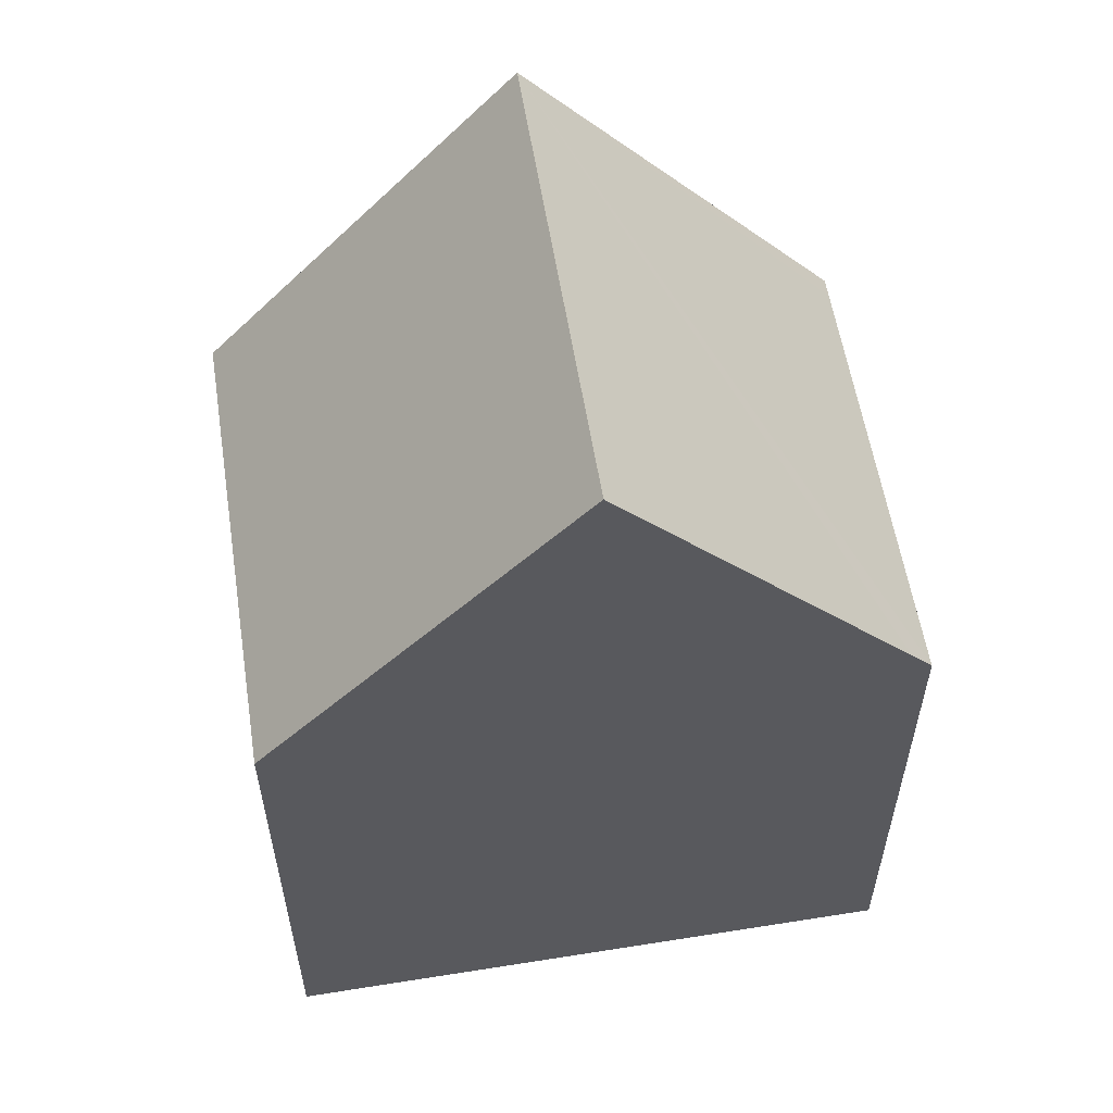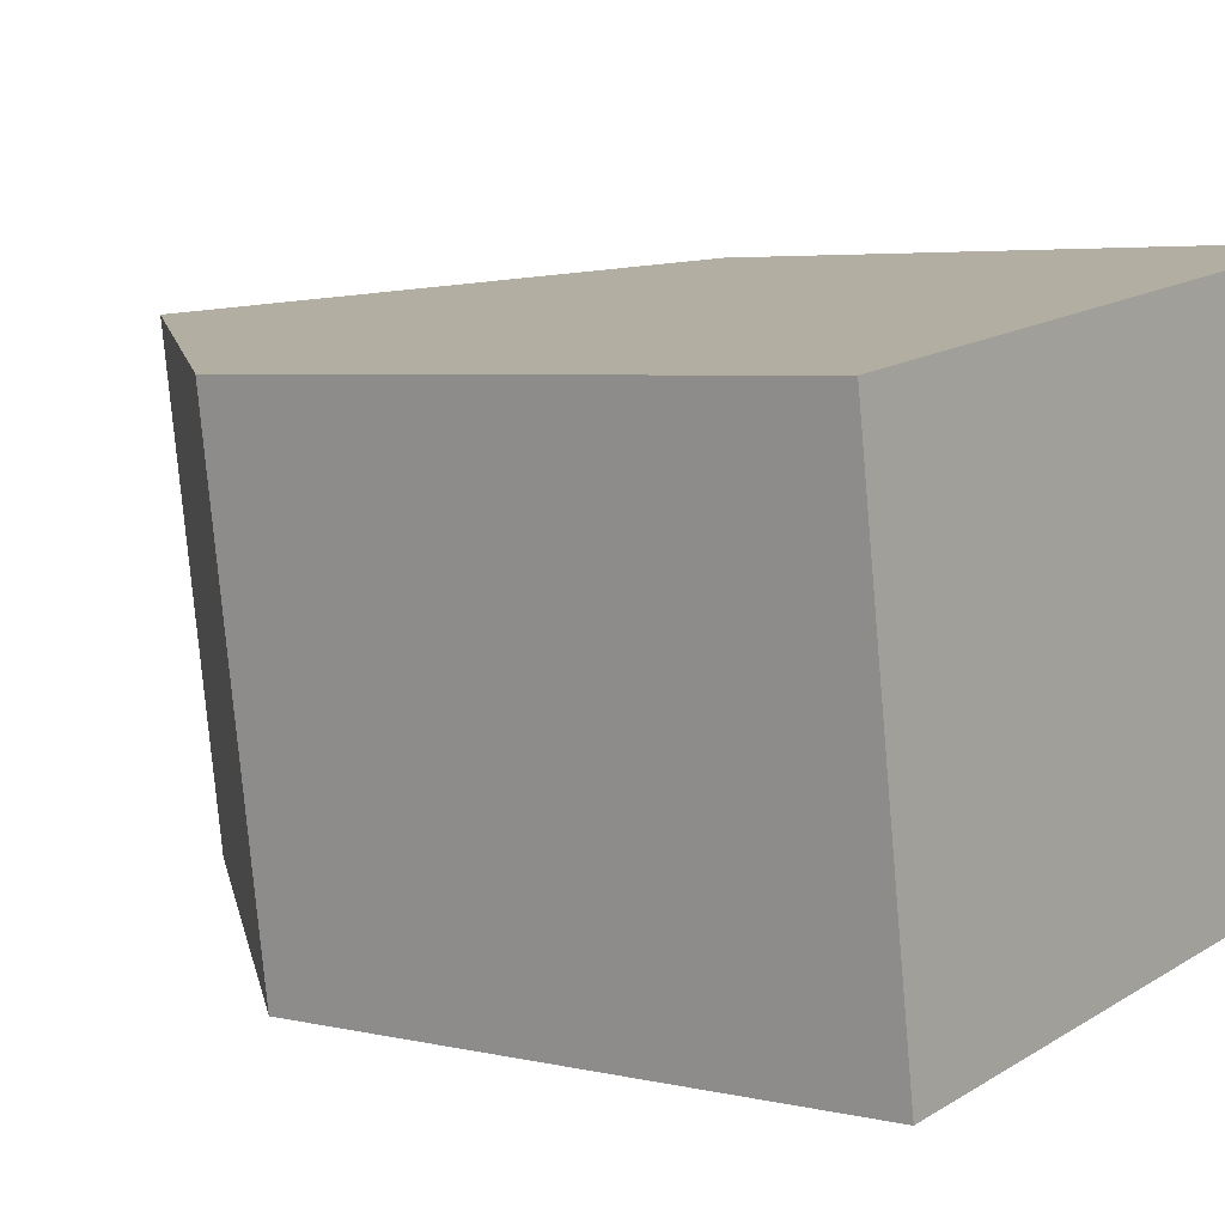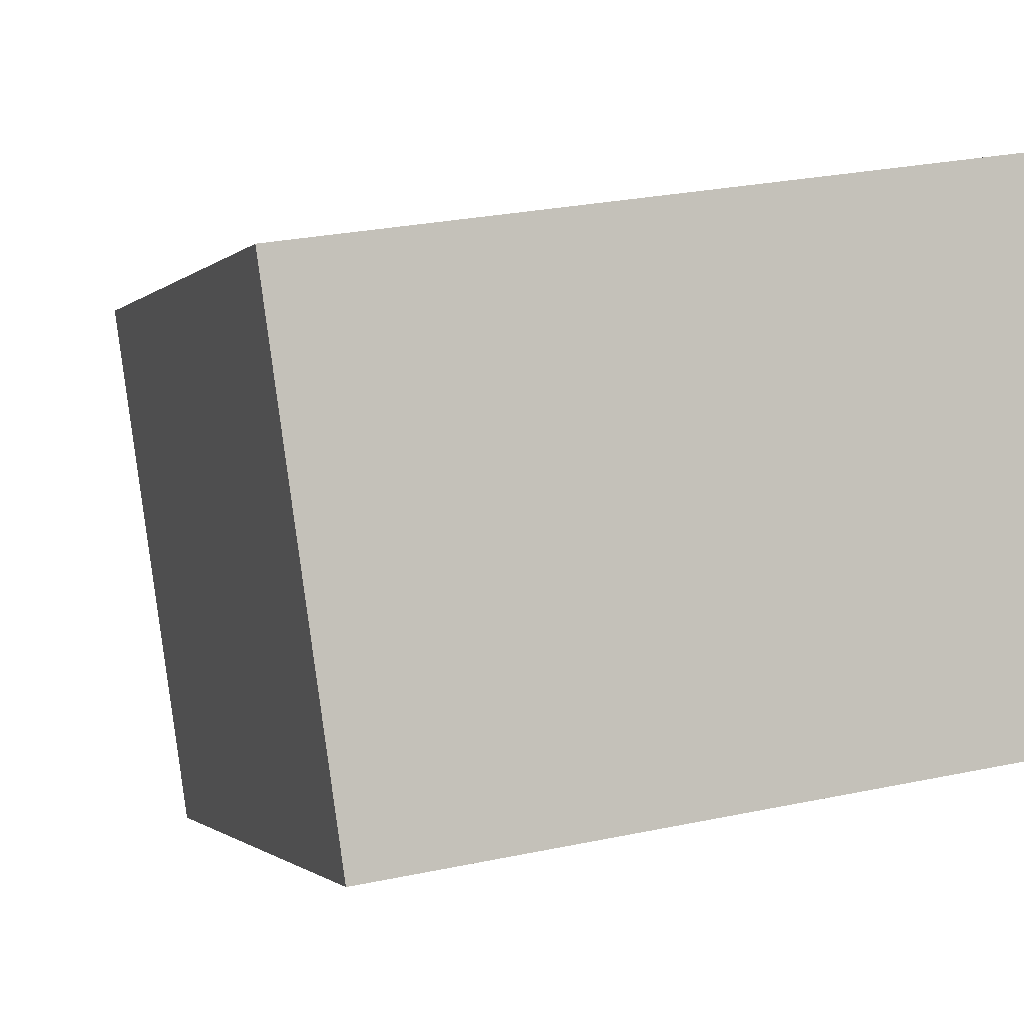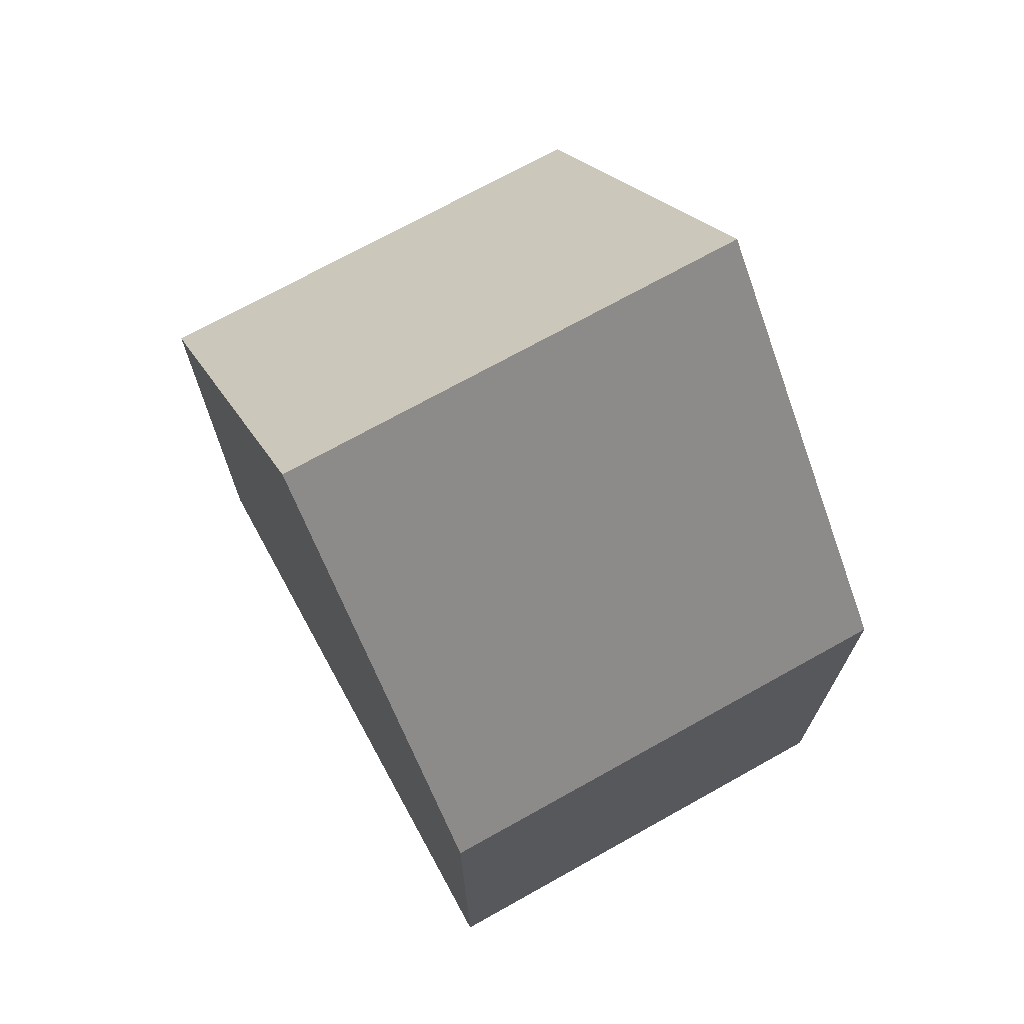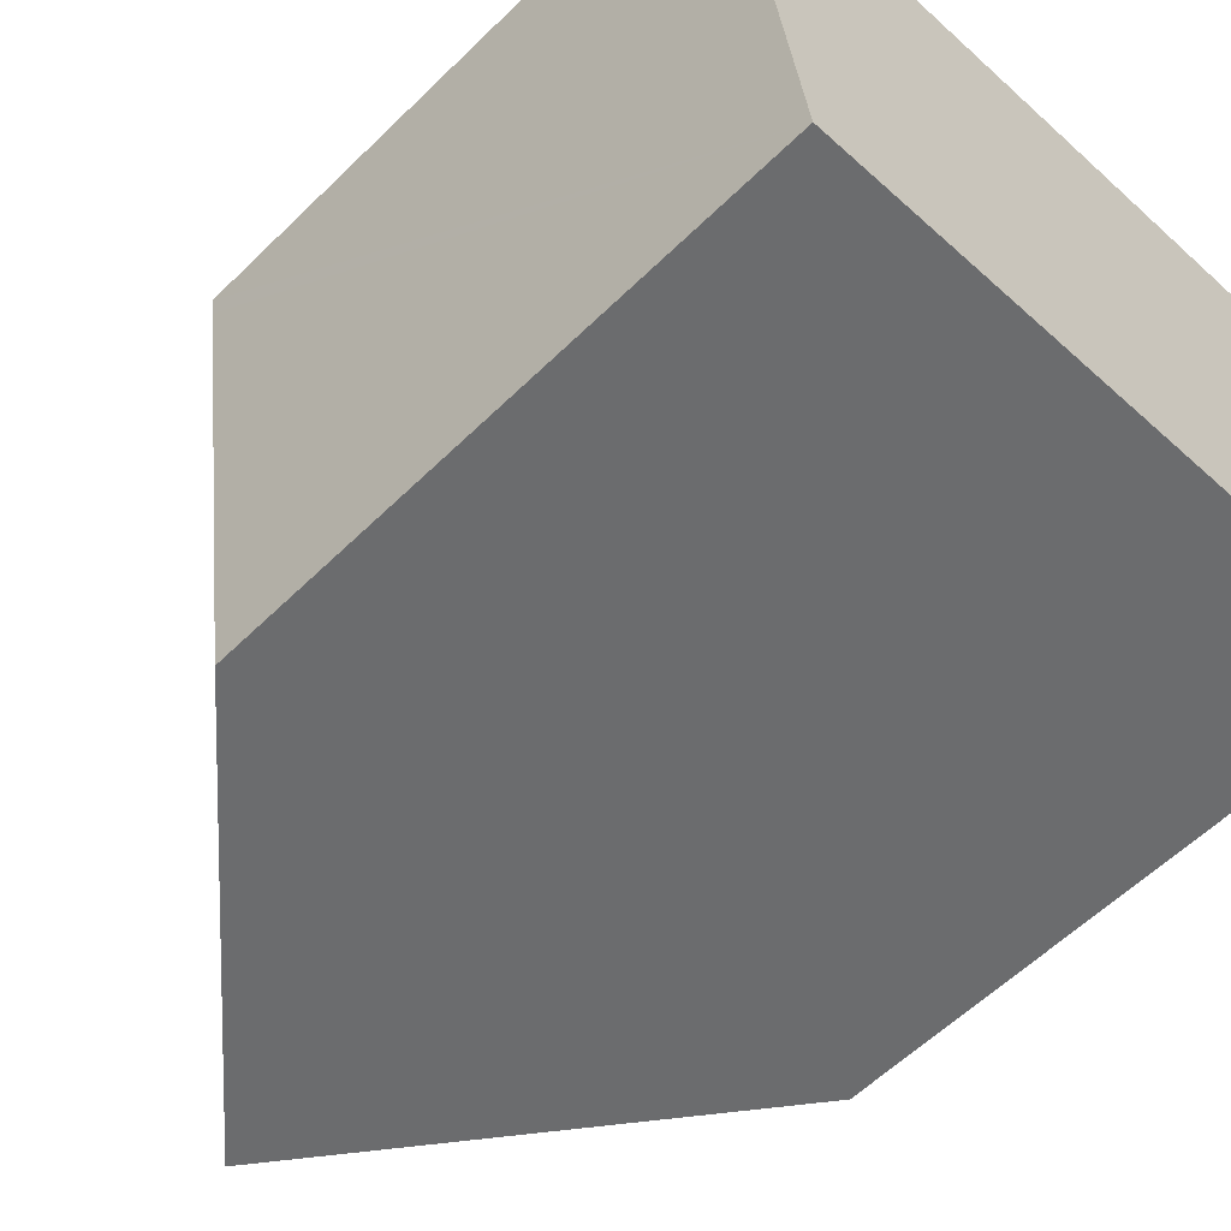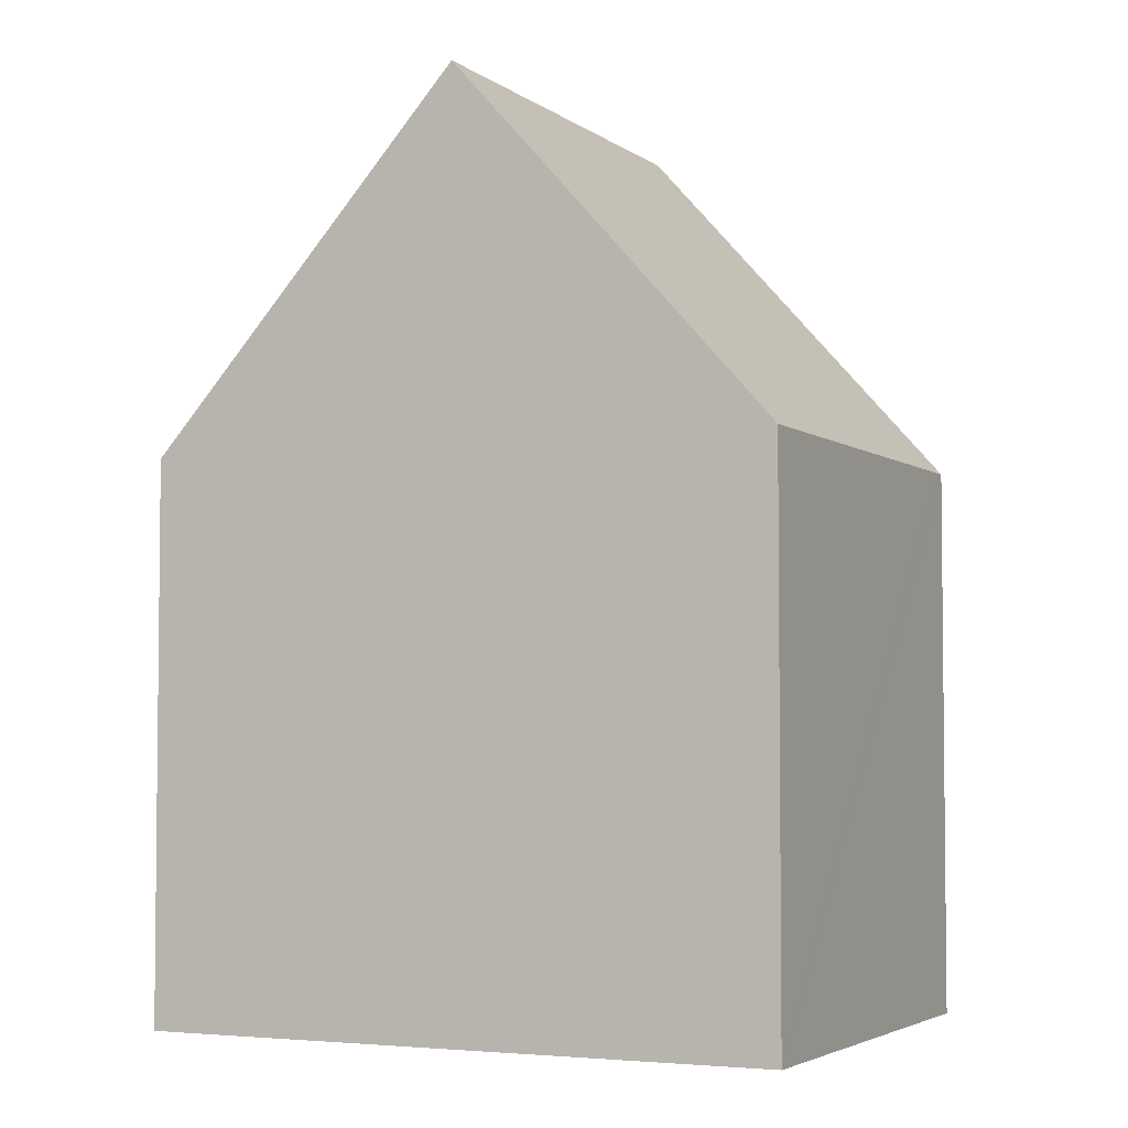
<metadata>
{"format":"obj","ext":"obj","renderer":"f3d","projection":"perspective","resolution":1024,"background":"white","views":[{"elev":57.3,"azim":162.7,"up":"+Y"},{"elev":4.4,"azim":-52.4,"up":"+Z"},{"elev":-1.0,"azim":-18.9,"up":"+Z"},{"elev":71.8,"azim":52.5,"up":"+Y"},{"elev":-58.8,"azim":-44.9,"up":"+Z"},{"elev":-3.9,"azim":-162.4,"up":"+Y"}]}
</metadata>
<code>
v  5.866 13.84 -6.417
v  9.631 8.401 1.486
v  10.69 8.401 -5.747
v  4.815 13.84 0.743
v  1.373 8.777 -7.041
v  1.037 8.399 -7.088
v  0.044 8.403 -0.303
v  0 8.403 5.145e-16
v  0.341 8.788 0.053
v  1.037 4.34e-16 -7.088
v  0 0 0
v  0.044 1.855e-17 -0.303
v  9.631 -9.099e-17 1.486
v  0.341 -3.245e-18 0.053
v  4.815 -4.55e-17 0.743
v  10.69 3.519e-16 -5.747
v  5.866 3.929e-16 -6.417
v  1.373 4.311e-16 -7.041
g defaultobject
f 1 2 3
f 2 1 4
f 5 4 1
f 4 5 6
f 4 6 7
f 4 7 8
f 4 8 9
f 10 7 6
f 7 10 8
f 8 10 11
f 11 10 12
f 9 2 4
f 2 9 8
f 2 8 11
f 2 11 13
f 13 11 14
f 13 14 15
f 13 3 2
f 3 13 16
f 16 1 3
f 1 16 5
f 5 16 17
f 5 17 6
f 6 17 10
f 10 17 18
f 12 14 11
f 14 12 15
f 15 12 10
f 15 10 13
f 13 10 18
f 13 18 17
f 13 17 16

</code>
